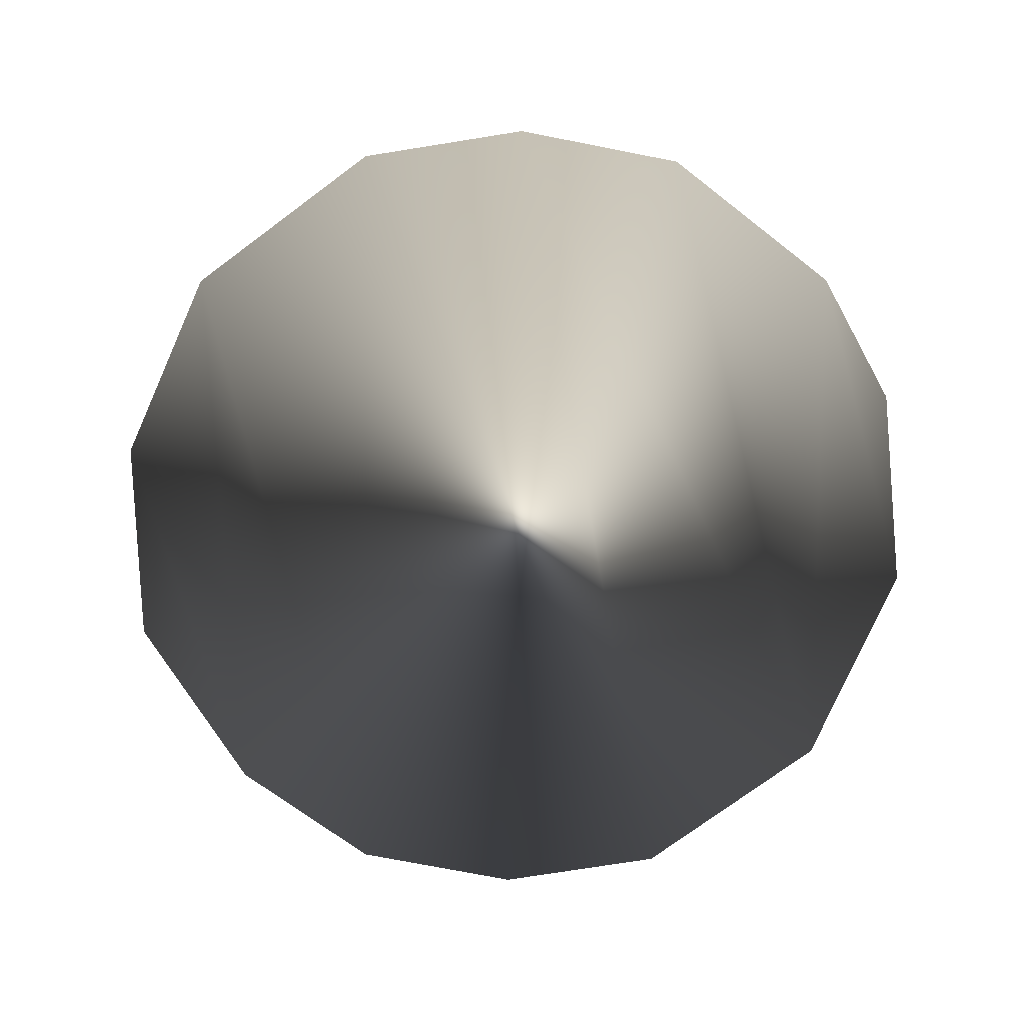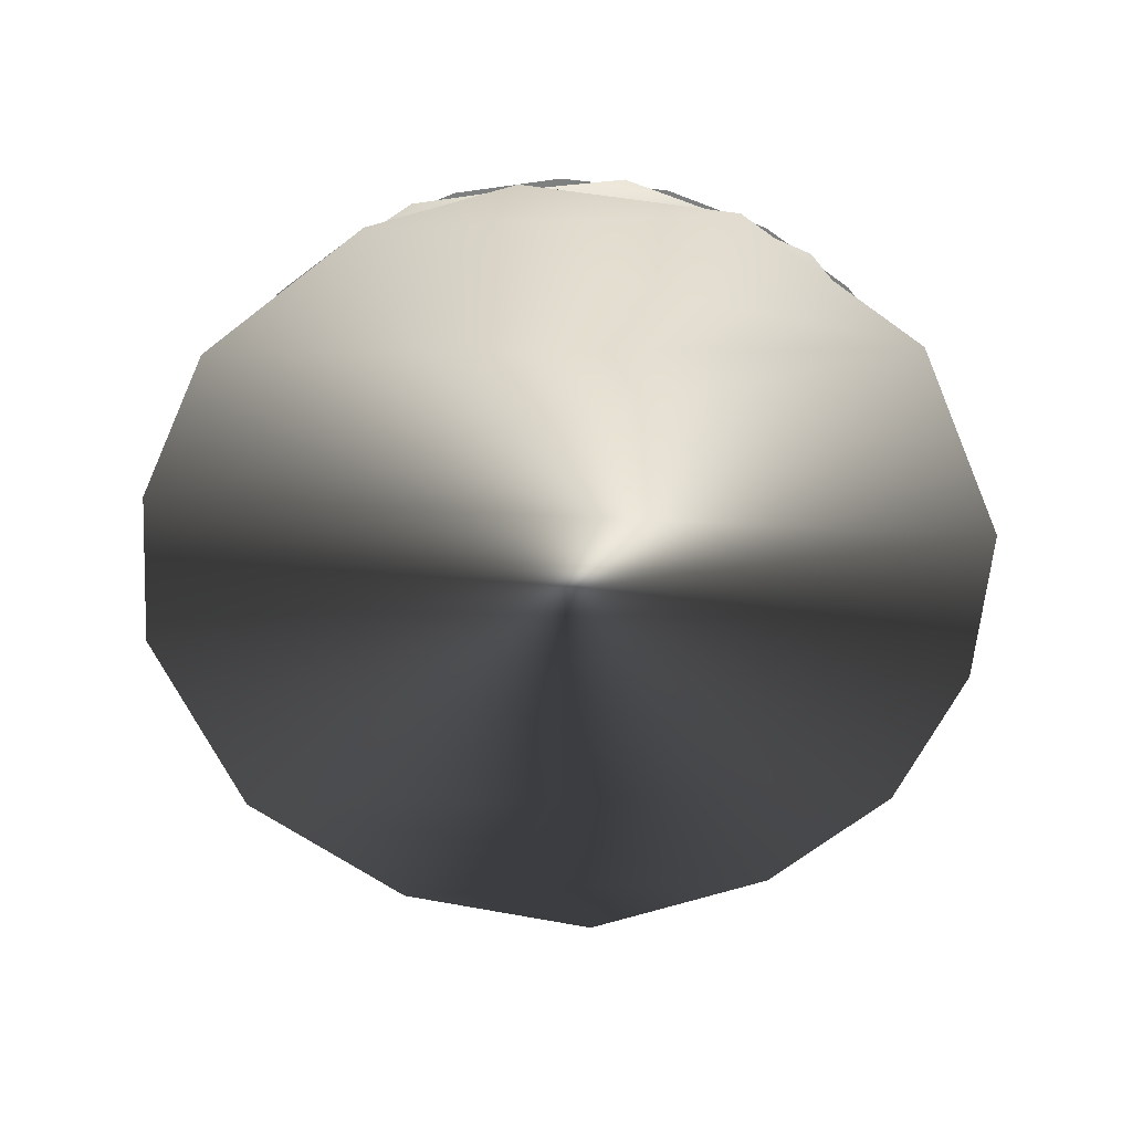
<metadata>
{"format":"obj","ext":"obj","renderer":"f3d","projection":"perspective","resolution":1024,"background":"white","views":[{"elev":-75.7,"azim":104.0,"up":"+Z"},{"elev":-59.6,"azim":-179.3,"up":"+Z"}]}
</metadata>
<code>
v 61.37 106.3 -13.63
v -0.0002 107.9 -13.63
v 31.77 118.6 -13.63
v 27.92 104.2 -13.63
v 86.8 86.8 -13.63
v 53.94 93.43 -13.63
v 76.28 76.29 -13.63
v 106.3 61.37 -13.63
v 93.43 53.94 -13.63
v 118.6 31.77 -13.63
v 104.2 27.92 -13.63
v 122.7 -0.000651 -13.62
v 107.9 -0.000651 -13.62
v 104.2 -27.92 -13.62
v 118.6 -31.77 -13.62
v 93.43 -53.94 -13.62
v 106.3 -61.38 -13.62
v 76.28 -76.29 -13.62
v 86.8 -86.8 -13.62
v 53.94 -93.43 -13.62
v 61.37 -106.3 -13.62
v 27.92 -104.2 -13.62
v -0.0002 -107.9 -13.62
v 31.77 -118.6 -13.62
v -31.77 118.6 -13.63
v -0.0002 122.7 -13.63
v -61.38 106.3 -13.63
v -27.92 104.2 -13.63
v -86.8 86.8 -13.63
v -13.03 82.26 -13.63
v -106.3 61.37 -13.63
v -5.495 56.83 -13.63
v -118.6 31.77 -13.63
v -4.439 30.33 -13.63
v -122.8 -0.000651 -13.62
v -11.48 4.754 -13.62
v -24.58 -18.31 -13.62
v -118.6 -31.77 -13.62
v -51.29 -41.46 -13.62
v -93.43 -53.94 -13.62
v -106.3 -61.38 -13.62
v -75.97 -51.17 -13.62
v -76.29 -76.29 -13.62
v -86.8 -86.8 -13.62
v -53.94 -93.43 -13.62
v -61.38 -106.3 -13.62
v -27.92 -104.2 -13.62
v -31.77 -118.6 -13.62
v -0.0002 -122.8 -13.62
v -0.0002 -122.8 -13.62
v 31.77 -118.6 -13.62
v -31.77 -118.6 -13.62
v -0.0002 -107.9 -13.62
v -61.38 -106.3 -13.62
v -27.92 -104.2 -13.62
v -53.94 -93.43 -13.62
v -86.8 -86.8 -13.62
v -76.29 -76.29 -13.62
v -106.3 -61.38 -13.62
v -93.43 -53.94 -13.62
v -75.97 -51.17 -13.62
v -51.29 -41.46 -13.62
v -118.6 -31.77 -13.62
v -24.58 -18.31 -13.62
v -122.8 -0.000651 -13.62
v -11.48 4.754 -13.62
v -4.439 30.33 -13.63
v -118.6 31.77 -13.63
v -5.495 56.83 -13.63
v -106.3 61.37 -13.63
v -13.03 82.26 -13.63
v -86.8 86.8 -13.63
v -27.92 104.2 -13.63
v -61.38 106.3 -13.63
v -0.0002 107.9 -13.63
v 31.77 118.6 -13.63
v -31.77 118.6 -13.63
v -0.0002 122.7 -13.63
v 61.37 -106.3 -13.62
v 27.92 -104.2 -13.62
v 53.94 -93.43 -13.62
v 86.8 -86.8 -13.62
v 76.28 -76.29 -13.62
v 106.3 -61.38 -13.62
v 93.43 -53.94 -13.62
v 118.6 -31.77 -13.62
v 104.2 -27.92 -13.62
v 122.7 -0.000651 -13.62
v 107.9 -0.000651 -13.62
v 104.2 27.92 -13.63
v 118.6 31.77 -13.63
v 93.43 53.94 -13.63
v 106.3 61.37 -13.63
v 76.28 76.29 -13.63
v 86.8 86.8 -13.63
v 53.94 93.43 -13.63
v 27.92 104.2 -13.63
v 61.37 106.3 -13.63
v -19.03 122.2 8.125
v -63.02 109.2 -13.63
v 36.48 119.9 -13.63
v -88.22 88.22 8.125
v 63.02 109.2 8.125
v -115.4 44.62 -13.63
v 108.1 62.38 -13.63
v -125.3 4.202 8.125
v 115.4 44.62 8.125
v -122.2 -19.03 -13.62
v 123 -13.25 -13.62
v 122.2 -19.04 8.125
v -98.44 -75.54 8.125
v -88.22 -88.22 -13.62
v 98.44 -75.54 -13.62
v 88.22 -88.22 8.125
v -44.62 -115.4 8.125
v -19.03 -122.2 -13.62
v 44.62 -115.4 -13.62
v 19.03 -122.2 8.125
v -37.46 98.39 -3.375
v -9.845 79.18 -3.375
v -27.92 104.2 -13.57
v -23.79 28.89 -3.375
v -8.932 3.7 -3.375
v -51.86 -18.51 -3.375
v -95.78 -43.77 -3.375
v -49.95 -40.62 -3.375
v -93.43 -53.94 -3.375
v -93.41 -54 -3.375
v -40.32 99.79 7.618
v -20.8 47.2 4.625
v -56.41 -24.87 4.625
v -98.46 -42.62 7.61
v -93.54 -54.2 -13.62
v -43.31 -37.36 -13.62
v -5.857 14.98 -13.63
v -9.807 76.4 -13.63
v -27.92 104.2 -3.375
v 23.18 108 -13.63
v 32.07 105.4 7.625
v -40.38 99.95 7.625
v -40.31 99.76 17.37
v -11.64 108.1 17.37
v -53.51 93.6 7.476
v -48.74 44.55 8.365
v -63.44 6.741 4.625
v -104.1 -28.28 7.476
v -99.23 -42.94 17.38
v -98.89 -42.81 7.625
v -68.19 -84.65 7.625
v -0.0002 -107.9 -13.62
v 27.92 -104.2 -13.62
v -27.92 -104.2 -13.62
v -53.94 -93.43 -13.62
v 53.94 -93.43 -13.62
v 76.28 -76.29 -13.62
v -76.29 -76.29 -13.62
v -93.43 -53.94 -13.62
v 93.43 -53.94 -13.62
v -75.97 -51.17 -13.62
v -51.29 -41.46 -13.62
v 104.2 -27.92 -13.62
v -24.58 -18.31 -13.62
v 107.9 -0.000651 -13.62
v -11.48 4.754 -13.62
v -4.439 30.33 -13.63
v 104.2 27.92 -13.63
v 93.43 53.94 -13.63
v -5.495 56.83 -13.63
v -13.03 82.26 -13.63
v 76.28 76.29 -13.63
v 53.94 93.43 -13.63
v -27.92 104.2 -13.63
v 27.92 104.2 -13.63
v -0.0002 107.9 -13.63
v 24.93 107.3 7.625
v -40.07 99.18 7.625
v -53.94 93.43 10.12
v -53.94 93.43 7.625
v -74.5 -7.65 10.13
v -104.2 -27.92 10.13
v -98.17 -42.5 7.625
v -104.2 -27.92 7.625
v -55.39 -95.93 7.625
v -66 -86 17.38
v -39.21 -101.4 -13.62
v 95.94 55.39 -13.63
v 86 65.99 7.625
v 107.4 16.73 7.625
v 105.4 -32.07 -13.62
v 101.4 -39.21 7.625
v 55.39 -95.94 7.625
v 66 -86 -13.62
v 16.73 -107.4 -13.62
v -16.73 -107.4 7.625
v 67.88 88.47 17.37
v -71.08 73.08 17.37
v -74.96 76.03 10.12
v -53.94 93.43 7.625
v -71.08 73.08 10.12
v -74.96 76.03 7.625
v -53.94 93.43 10.12
v -76.29 76.29 10.12
v -70.49 65.5 10.12
v -67.42 49.47 10.12
v -69.75 33.32 10.12
v -77.23 18.82 10.12
v -89.02 7.547 10.12
v -107.7 -0.397 10.12
v -107.7 -0.4915 10.12
v -104.2 -27.92 7.625
v -107.9 -0.000649 7.625
v -104.2 -27.92 10.13
v -107.7 -0.4915 17.38
v -107.9 -0.000649 10.12
v 95.94 55.39 7.625
v 107.4 16.73 17.37
v 105.4 -32.07 7.625
v 101.4 -39.21 17.38
v 55.39 -95.94 17.38
v 66 -86 7.625
v 16.73 -107.4 7.625
v -16.73 -107.4 17.38
v -67.12 42.39 10.12
v -75.99 17.89 17.37
v -84.89 8.944 10.12
v -67.12 42.39 7.625
v -75.99 17.89 10.12
v -84.89 8.944 7.625
v -27.92 104.2 7.625
v 27.92 104.2 7.625
v -0.0002 107.9 7.625
v 53.94 93.43 7.625
v -53.94 93.43 7.625
v 76.28 76.29 7.625
v -76.29 76.29 7.625
v 93.43 53.94 7.625
v -70.49 65.5 7.625
v -67.42 49.47 7.625
v 104.2 27.92 7.625
v -69.75 33.32 7.625
v -77.23 18.82 7.625
v 107.9 -0.000649 7.625
v -89.02 7.547 7.625
v -107.7 -0.397 7.625
v 104.2 -27.92 7.625
v -104.2 -27.92 7.625
v 93.43 -53.94 7.625
v -93.43 -53.94 7.625
v 76.28 -76.29 7.625
v -76.29 -76.29 7.625
v -53.94 -93.43 7.625
v 53.94 -93.43 7.625
v 27.92 -104.2 7.625
v -27.92 -104.2 7.625
v -0.0002 -107.9 7.625
v -0.0002 -107.9 7.625
v -27.92 -104.2 7.625
v 27.92 -104.2 7.625
v -53.94 -93.43 7.625
v 53.94 -93.43 7.625
v 76.28 -76.29 7.625
v -76.29 -76.29 7.625
v -93.43 -53.94 7.625
v 93.43 -53.94 7.625
v -104.2 -27.92 7.625
v 104.2 -27.92 7.625
v -107.7 -0.397 7.625
v 107.9 -0.000649 7.625
v -89.02 7.547 7.625
v -77.23 18.82 7.625
v 104.2 27.92 7.625
v -69.75 33.32 7.625
v -67.42 49.47 7.625
v 93.43 53.94 7.625
v -70.49 65.5 7.625
v -76.29 76.29 7.625
v 76.28 76.29 7.625
v -53.94 93.43 7.625
v 53.94 93.43 7.625
v -27.92 104.2 7.625
v 27.92 104.2 7.625
v -0.0002 107.9 7.625
v -32.74 122.2 17.37
v 32.74 122.2 17.37
v -0.0002 126.5 17.37
v 63.25 109.5 17.37
v -63.25 109.5 17.37
v -0.0002 107.9 17.37
v -27.92 104.2 17.37
v -89.44 89.44 17.37
v -53.94 93.43 17.37
v -76.29 76.29 17.37
v -109.5 63.25 17.37
v -70.49 65.5 17.37
v -122.2 32.74 17.37
v -67.42 49.47 17.37
v -69.75 33.32 17.37
v -126.5 -0.000649 17.38
v -77.23 18.82 17.37
v -89.02 7.547 17.38
v -107.7 -0.397 17.38
v -122.2 -32.74 17.38
v -104.2 -27.92 17.38
v -93.43 -53.94 17.38
v -109.5 -63.25 17.38
v -76.29 -76.29 17.38
v -89.44 -89.44 17.38
v -53.94 -93.43 17.38
v -63.25 -109.5 17.38
v -27.92 -104.2 17.38
v -0.0002 -107.9 17.38
v 63.25 -109.5 17.38
v 32.74 -122.2 17.38
v -32.74 -122.2 17.38
v -0.0002 -126.5 17.38
v 27.92 104.2 17.37
v 89.44 89.44 17.37
v 53.94 93.43 17.37
v 76.28 76.29 17.37
v 109.5 63.25 17.37
v 93.43 53.94 17.37
v 122.2 32.74 17.37
v 104.2 27.92 17.37
v 126.5 -0.000649 17.38
v 107.9 -0.000649 17.38
v 104.2 -27.92 17.38
v 122.2 -32.74 17.38
v 93.43 -53.94 17.38
v 109.5 -63.25 17.38
v 76.28 -76.29 17.38
v 89.44 -89.44 17.38
v 53.94 -93.43 17.38
v 27.92 -104.2 17.38
v 19.61 125.9 8.125
v -0.0002 122.7 8.125
v 31.77 118.6 8.125
v 77.38 100.8 8.125
v 61.37 106.3 8.125
v 86.8 86.8 8.125
v 116.6 51.54 8.125
v 106.3 61.37 8.125
v 118.6 31.77 8.125
v 126.7 -13.65 8.125
v 122.7 -0.000649 8.125
v 118.6 -31.77 8.125
v 106.3 -61.38 8.125
v 101.4 -77.84 8.125
v 86.8 -86.8 8.125
v 61.37 -106.3 8.125
v 45.98 -118.9 8.125
v 31.77 -118.6 8.125
v -0.1382 -122.8 8.125
v -45.98 118.9 8.125
v -31.77 118.6 8.125
v -61.38 106.3 8.125
v -86.85 86.85 8.125
v -118.9 45.98 8.125
v -106.3 61.37 8.125
v -118.6 31.77 8.125
v -125.9 -19.61 8.125
v -122.8 -0.000649 8.125
v -118.6 -31.77 8.125
v -106.3 -61.38 8.125
v -100.8 -77.38 8.125
v -86.8 -86.8 8.125
v -61.38 -106.3 8.125
v -51.54 -116.6 8.125
v -31.77 -118.6 8.125
v -0.1382 -122.8 8.125
v -51.54 -116.6 8.125
v -31.77 -118.6 8.125
v -61.38 -106.3 8.125
v -100.8 -77.38 8.125
v -86.8 -86.8 8.125
v -106.3 -61.38 8.125
v -125.9 -19.61 8.125
v -118.6 -31.77 8.125
v -122.8 -0.000649 8.125
v -118.6 31.77 8.125
v -118.9 45.98 8.125
v -106.3 61.37 8.125
v -86.85 86.85 8.125
v -61.38 106.3 8.125
v -45.98 118.9 8.125
v -31.77 118.6 8.125
v -0.0002 122.7 8.125
v 19.61 125.9 8.125
v 45.98 -118.9 8.125
v 31.77 -118.6 8.125
v 61.37 -106.3 8.125
v 101.4 -77.84 8.125
v 86.8 -86.8 8.125
v 106.3 -61.38 8.125
v 126.7 -13.65 8.125
v 118.6 -31.77 8.125
v 122.7 -0.000649 8.125
v 118.6 31.77 8.125
v 116.6 51.54 8.125
v 106.3 61.37 8.125
v 86.8 86.8 8.125
v 77.38 100.8 8.125
v 61.37 106.3 8.125
v 31.77 118.6 8.125
v -101.4 -77.84 17.38
v -45.98 -118.9 17.38
v -45.98 -118.9 17.38
v -101.4 -77.84 17.38
v -126.7 -13.65 17.38
v -126.7 -13.65 17.38
v -116.6 51.54 17.37
v -116.6 51.54 17.37
v -77.38 100.8 17.37
v -77.38 100.8 17.37
v -19.61 125.9 17.37
v -19.61 125.9 17.37
v 45.98 118.9 17.37
v 45.98 118.9 17.37
v 112.5 64.94 17.37
v 112.5 64.94 17.37
v 125.9 -19.61 17.38
v 125.9 -19.61 17.38
v 90.91 -90.91 17.38
v 90.91 -90.91 17.38
v 19.61 -125.9 17.38
v 19.61 -125.9 17.38
v -52.78 127.4 -15.19
v 12.25 136.9 -14.25
v -0.0002 122.7 -13.63
v -31.77 118.6 -13.63
v -61.38 106.3 -13.63
v -109.4 83.96 -15.64
v -86.8 86.8 -13.63
v -106.3 61.37 -13.63
v -136.7 18 -15.33
v -118.6 31.77 -13.63
v -122.8 -0.000651 -13.62
v -132.1 -35.4 -15.23
v -118.6 -31.77 -13.62
v -106.3 -61.38 -13.62
v -109.4 -83.96 -15.5
v -86.8 -86.8 -13.62
v -61.38 -106.3 -13.62
v -68.39 -118.5 -15.77
v -31.77 -118.6 -13.62
v -6.997 -138.8 -15.67
v -0.0002 -122.8 -13.62
v 57.84 124.7 -15.88
v 31.77 118.6 -13.63
v 61.37 106.3 -13.63
v 109.4 83.96 -15.33
v 86.8 86.8 -13.63
v 106.3 61.37 -13.63
v 132.1 35.4 -15.77
v 118.6 31.77 -13.63
v 136.7 -18 -15.36
v 122.7 -0.000651 -13.62
v 118.6 -31.77 -13.62
v 106.3 -61.38 -13.62
v 109.4 -83.96 -15.5
v 86.8 -86.8 -13.62
v 61.37 -106.3 -13.62
v 57.84 -124.7 -14.46
v 31.77 -118.6 -13.62
f 1 2 3
f 2 1 4
f 4 1 5
f 4 5 6
f 6 5 7
f 7 5 8
f 7 8 9
f 9 8 10
f 9 10 11
f 11 10 12
f 11 12 13
f 13 12 14
f 14 12 15
f 14 15 16
f 16 15 17
f 16 17 18
f 18 17 19
f 18 19 20
f 20 19 21
f 20 21 22
f 22 21 23
f 23 21 24
f 3 25 26
f 25 3 27
f 27 3 2
f 27 2 28
f 27 28 29
f 29 28 30
f 29 30 31
f 31 30 32
f 31 32 33
f 33 32 34
f 33 34 35
f 35 34 36
f 35 36 37
f 35 37 38
f 38 37 39
f 38 39 40
f 38 40 41
f 40 39 42
f 41 40 43
f 41 43 44
f 44 43 45
f 44 45 46
f 46 45 47
f 46 47 23
f 46 23 48
f 48 23 24
f 48 24 49
f 50 51 52
f 51 53 52
f 52 53 54
f 53 55 54
f 55 56 54
f 54 56 57
f 56 58 57
f 57 58 59
f 58 60 59
f 61 62 60
f 59 60 63
f 60 62 63
f 62 64 63
f 63 64 65
f 64 66 65
f 66 67 65
f 65 67 68
f 67 69 68
f 68 69 70
f 69 71 70
f 70 71 72
f 71 73 72
f 72 73 74
f 73 75 74
f 75 76 74
f 74 76 77
f 78 77 76
f 51 79 53
f 53 79 80
f 80 79 81
f 79 82 81
f 81 82 83
f 82 84 83
f 83 84 85
f 84 86 85
f 85 86 87
f 86 88 87
f 87 88 89
f 89 88 90
f 88 91 90
f 90 91 92
f 91 93 92
f 92 93 94
f 93 95 94
f 94 95 96
f 96 95 97
f 95 98 97
f 97 98 75
f 76 75 98
f 100 99 101
f 99 100 102
f 103 101 99
f 102 100 104
f 101 103 105
f 104 106 102
f 105 103 107
f 106 104 108
f 107 109 105
f 109 107 110
f 111 108 112
f 108 111 106
f 110 113 109
f 113 110 114
f 111 112 115
f 116 115 112
f 113 114 117
f 115 116 118
f 118 117 114
f 117 118 116
f 119 120 121
f 120 119 122
f 120 122 123
f 123 122 124
f 123 124 125
f 123 125 126
f 126 125 127
f 126 127 128
f 121 129 119
f 119 129 130
f 130 122 119
f 122 130 131
f 131 124 122
f 124 131 125
f 132 125 131
f 132 127 125
f 134 128 133
f 128 134 126
f 126 134 123
f 123 134 135
f 120 135 136
f 135 120 123
f 137 136 121
f 136 137 120
f 121 138 129
f 129 138 139
f 141 140 142
f 143 130 129
f 130 143 144
f 130 144 145
f 130 145 131
f 131 145 146
f 131 146 132
f 133 127 149
f 149 127 132
f 150 151 152
f 152 151 153
f 151 154 153
f 154 155 153
f 153 155 156
f 156 155 157
f 155 158 157
f 157 158 159
f 159 158 160
f 158 161 160
f 160 161 162
f 161 163 162
f 162 163 164
f 164 163 165
f 163 166 165
f 166 167 165
f 165 167 168
f 168 167 169
f 167 170 169
f 170 171 169
f 169 171 172
f 171 173 172
f 174 172 173
f 175 142 140
f 176 177 178
f 177 176 141
f 145 144 179
f 145 179 146
f 180 181 182
f 181 180 147
f 147 183 148
f 183 147 184
f 133 149 185
f 186 139 138
f 139 186 187
f 186 188 187
f 188 186 189
f 189 190 188
f 191 189 192
f 189 191 190
f 193 191 192
f 191 193 194
f 185 194 193
f 194 185 149
f 142 175 195
f 177 196 197
f 196 177 141
f 198 199 200
f 199 198 201
f 143 202 144
f 144 202 203
f 144 203 204
f 144 204 205
f 144 205 206
f 144 206 179
f 179 206 207
f 179 207 208
f 179 208 146
f 209 210 211
f 210 209 212
f 213 180 214
f 180 213 147
f 215 195 175
f 215 216 195
f 216 215 217
f 217 218 216
f 219 217 220
f 217 219 218
f 221 219 220
f 219 221 222
f 183 222 221
f 222 183 184
f 196 223 197
f 223 196 224
f 224 225 223
f 213 225 224
f 225 213 214
f 228 209 211
f 199 226 200
f 226 199 227
f 227 228 226
f 209 228 227
f 229 230 231
f 230 229 232
f 232 229 233
f 232 233 234
f 234 233 235
f 234 235 236
f 236 235 237
f 236 237 238
f 236 238 239
f 239 238 240
f 239 240 241
f 239 241 242
f 242 241 243
f 242 243 244
f 242 244 245
f 245 244 246
f 245 246 247
f 247 246 248
f 247 248 249
f 249 248 250
f 249 250 251
f 249 251 252
f 252 251 253
f 253 251 254
f 253 254 255
f 256 257 258
f 257 259 258
f 258 259 260
f 260 259 261
f 259 262 261
f 262 263 261
f 261 263 264
f 263 265 264
f 264 265 266
f 265 267 266
f 266 267 268
f 267 269 268
f 269 270 268
f 268 270 271
f 270 272 271
f 272 273 271
f 271 273 274
f 273 275 274
f 275 276 274
f 274 276 277
f 276 278 277
f 277 278 279
f 278 280 279
f 279 280 281
f 282 281 280
f 283 284 285
f 284 283 286
f 286 283 287
f 286 287 288
f 288 287 289
f 289 287 290
f 289 290 291
f 291 290 292
f 292 290 293
f 292 293 294
f 294 293 295
f 294 295 296
f 296 295 297
f 297 295 298
f 297 298 299
f 299 298 300
f 300 298 301
f 301 298 302
f 301 302 303
f 303 302 304
f 304 302 305
f 304 305 306
f 306 305 307
f 306 307 308
f 308 307 309
f 308 309 310
f 310 309 311
f 311 309 312
f 312 309 313
f 313 309 314
f 313 314 315
f 286 316 317
f 316 286 288
f 317 316 318
f 317 318 319
f 317 319 320
f 320 319 321
f 320 321 322
f 322 321 323
f 322 323 324
f 324 323 325
f 324 325 326
f 324 326 327
f 327 326 328
f 327 328 329
f 329 328 330
f 329 330 331
f 331 330 332
f 331 332 312
f 312 332 333
f 312 333 311
f 335 334 336
f 336 334 337
f 336 337 338
f 338 337 339
f 339 337 340
f 339 340 341
f 341 340 342
f 342 340 343
f 342 343 344
f 344 343 345
f 345 343 346
f 346 343 347
f 346 347 348
f 348 347 349
f 349 347 350
f 349 350 351
f 351 350 352
f 335 353 334
f 353 335 354
f 353 354 355
f 353 355 356
f 357 356 358
f 357 358 359
f 357 359 360
f 360 359 361
f 360 361 362
f 360 362 363
f 360 363 364
f 364 363 365
f 364 365 366
f 364 366 367
f 367 366 368
f 367 368 352
f 369 371 370
f 371 372 370
f 370 372 373
f 372 374 373
f 374 375 373
f 373 375 376
f 375 377 376
f 377 378 376
f 378 379 376
f 376 379 380
f 379 381 380
f 381 382 380
f 382 383 384
f 383 385 384
f 385 386 384
f 387 384 386
f 369 388 389
f 389 388 390
f 388 391 390
f 390 391 392
f 392 391 393
f 391 394 393
f 393 394 395
f 395 394 396
f 396 394 397
f 394 398 397
f 397 398 399
f 399 398 400
f 398 401 400
f 400 401 402
f 402 401 403
f 401 387 403
f 403 387 386
f 367 404 364
f 404 367 405
f 406 370 407
f 373 407 370
f 404 360 364
f 360 404 408
f 409 407 376
f 373 376 407
f 408 357 360
f 357 408 410
f 411 409 380
f 376 380 409
f 410 356 357
f 356 410 412
f 413 411 382
f 380 382 411
f 356 412 353
f 384 413 382
f 414 353 412
f 413 384 415
f 353 414 334
f 387 415 384
f 416 334 414
f 415 387 417
f 334 416 337
f 401 417 387
f 418 337 416
f 417 401 419
f 418 340 337
f 401 398 419
f 418 343 340
f 343 418 420
f 421 419 394
f 398 394 419
f 420 347 343
f 347 420 422
f 423 421 391
f 394 391 421
f 347 422 350
f 388 423 391
f 424 350 422
f 423 388 425
f 350 424 352
f 369 425 388
f 352 405 367
f 405 352 424
f 425 369 406
f 370 406 369
f 427 426 428
f 428 426 429
f 429 426 430
f 430 426 431
f 430 431 432
f 432 431 433
f 433 431 434
f 433 434 435
f 435 434 436
f 436 434 437
f 436 437 438
f 438 437 439
f 439 437 440
f 439 440 441
f 441 440 442
f 442 440 443
f 442 443 444
f 444 443 445
f 444 445 446
f 428 447 427
f 447 428 448
f 447 448 449
f 447 449 450
f 450 449 451
f 450 451 452
f 450 452 453
f 453 452 454
f 453 454 455
f 455 454 456
f 455 456 457
f 455 457 458
f 455 458 459
f 459 458 460
f 459 460 461
f 459 461 462
f 462 461 463
f 462 463 446
f 462 446 445
f 447 426 427
f 426 447 431
f 431 447 450
f 431 450 453
f 431 453 434
f 434 453 455
f 434 455 437
f 437 455 440
f 440 455 459
f 440 459 443
f 443 459 462
f 443 462 445

</code>
